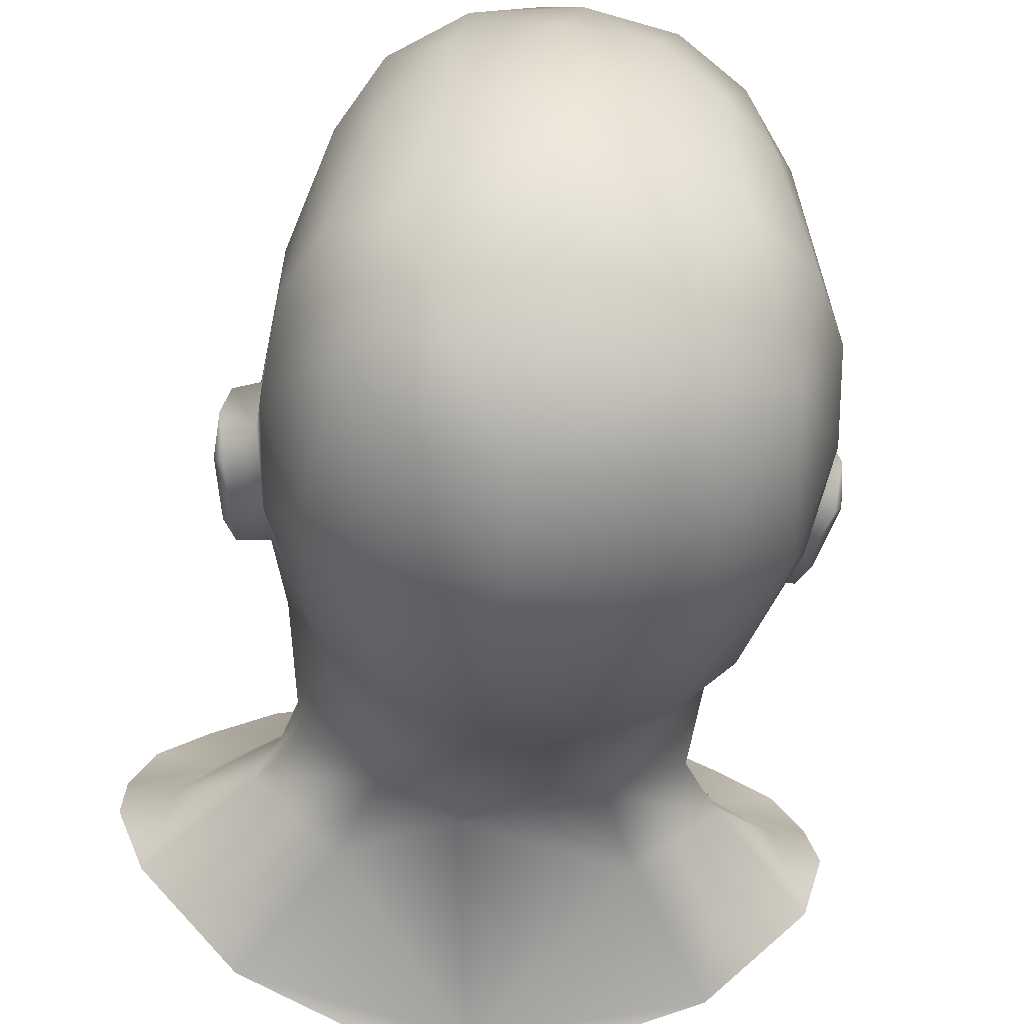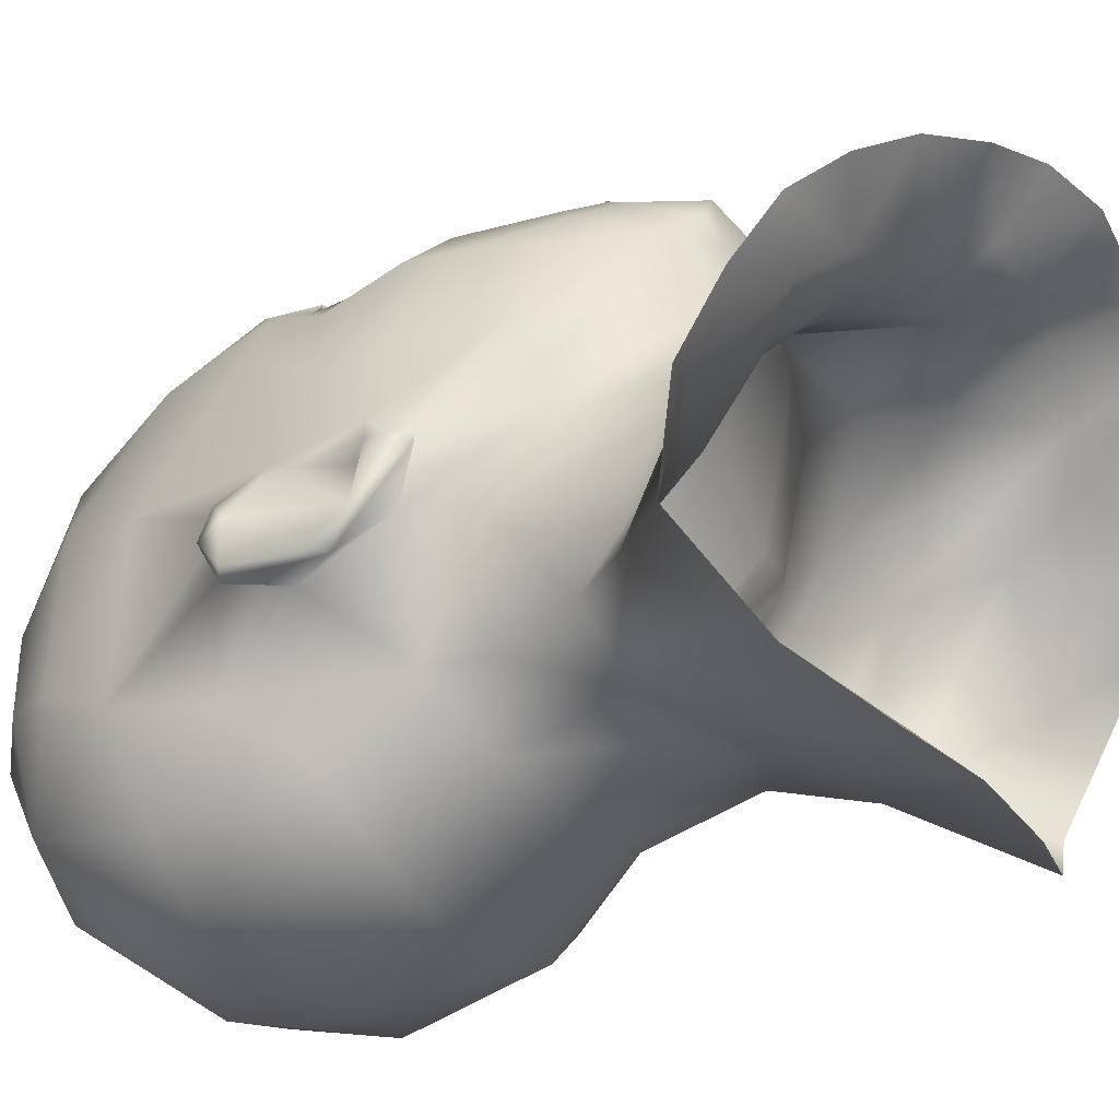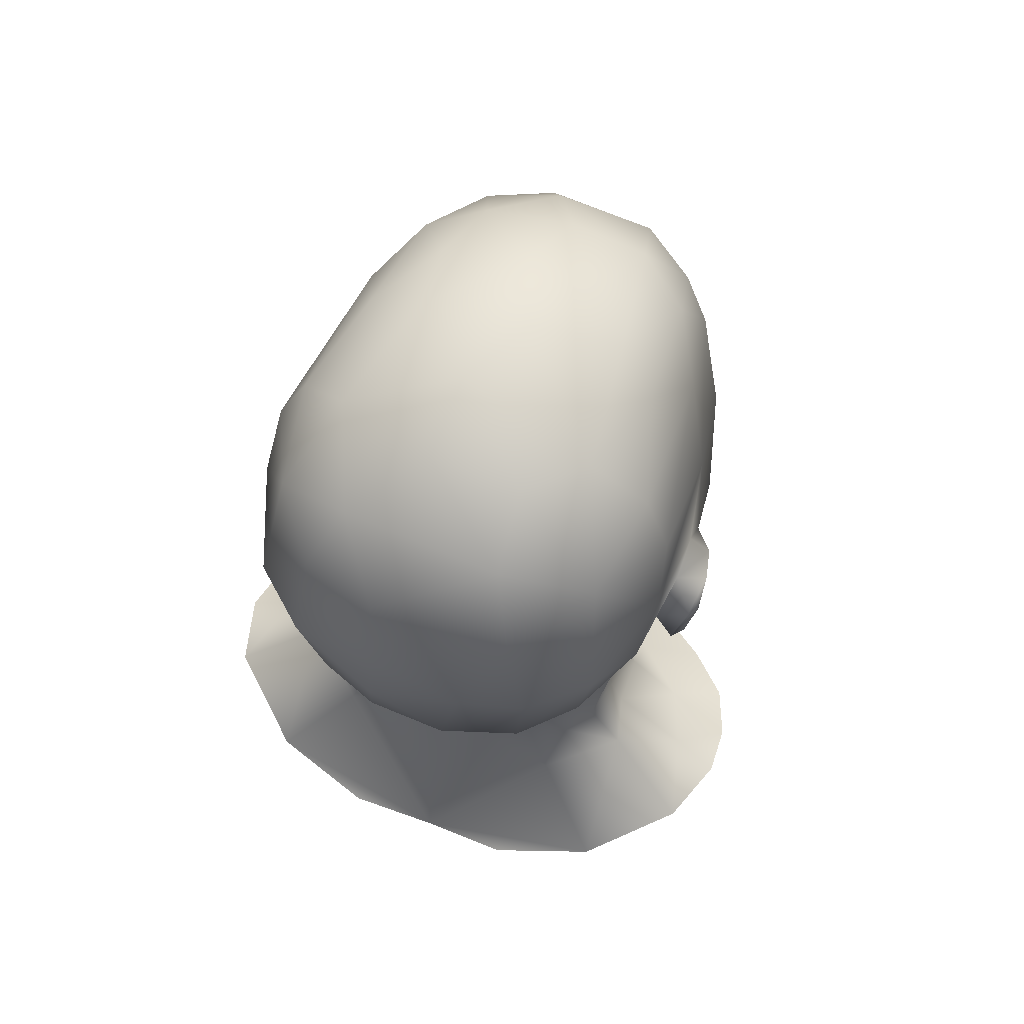
<metadata>
{"format":"obj","ext":"obj","renderer":"f3d","projection":"perspective","resolution":1024,"background":"white","views":[{"elev":-43.2,"azim":173.4,"up":"+Z"},{"elev":-31.8,"azim":-55.9,"up":"+Z"},{"elev":66.2,"azim":-159.1,"up":"+Y"}]}
</metadata>
<code>
o head
v 0.1595 -0.1375 0.4788
v 0.07506 -0.04733 0.4995
v 0.07393 -0.1208 0.5814
v -0.07435 -0.04913 0.5009
v 0.02433 -0.1046 0.5587
v 0.1552 -0.1385 0.507
v 0.159 -0.1057 0.473
v -0.04889 -0.1102 0.5497
v 0.2081 -0.3375 0.3947
v 0.3338 0.0637 0.4451
v 0.2667 -0.1178 0.4766
v 0.2969 -0.09482 -0.3492
v 0.384 -0.1211 -0.1484
v 0.2049 -0.3534 0.2082
v 0.1009 -0.3945 0.2791
v 0.1376 -0.4859 0.1694
v 0.1387 -0.3749 0.4555
v 0.4383 0.5384 0.04771
v 0.3201 0.4062 0.4524
v 0.392 0.3738 0.3123
v 0.2948 0.2802 0.4343
v 0.3318 0.3359 0.4306
v 0.2287 0.6717 0.445
v 0.2011 0.4427 0.5337
v 0.1599 0.404 0.5439
v 0.1911 0.3142 0.5104
v 0.1359 0.2971 0.5017
v 0.05118 0.07951 0.6089
v 0.3988 0.06076 0.3283
v 0.4459 0.1301 0.1688
v 0.3499 -0.08184 0.3433
v 0.1624 -0.1417 0.5182
v 0.3713 0.2545 0.3542
v 0.2821 0.02977 0.4943
v 0.2041 -0.1886 0.5033
v 0.1128 -0.1373 0.577
v 0.1265 -0.2075 0.5592
v 0.1896 -0.1156 0.5363
v 0.1408 -0.08913 0.5729
v 0.1035 0.1797 0.5598
v 0.1525 0.08433 0.5343
v 0.1152 0.2673 0.4923
v 0.3343 0.03557 -0.3457
v 0.4004 -0.1534 0.1684
v 0.04949 0.7842 0.4381
v 0.1707 0.8679 0.2959
v 0.3005 0.793 0.2559
v 0.3414 0.6114 0.3379
v 0.3759 0.7441 0.1185
v 0.08987 0.6645 0.5116
v 0.07933 0.4891 0.5589
v 0.01642 0.2206 0.618
v 0.1506 0.2234 0.4973
v 0.1048 0.03569 0.5659
v 0.02218 0.02565 0.5894
v 0.03421 -0.05767 0.6377
v -0.02212 -0.04333 0.6203
v 0.2002 0.1005 0.526
v 0.1185 0.2707 0.4711
v 0.2087 0.928 0.1345
v 0.04148 1.005 -0.1708
v 0.1899 0.9684 -0.02296
v 0.2704 0.9244 -0.269
v -0.04498 1.003 -0.008578
v 0.02422 0.9603 0.1663
v 0.1117 0.1189 0.6083
v 0.02419 0.1281 0.6732
v 0.04565 0.08192 0.6506
v 0.08787 0.07041 0.5787
v 0.06911 -0.1002 0.6214
v -0.06138 -0.1196 0.5841
v 0.02892 0.3133 0.5559
v -0.0264 0.1078 0.6797
v 0.1833 -0.2551 0.5054
v 0.04745 -0.227 0.5743
v 0.07296 -0.3283 0.5519
v 0.2699 0.2139 0.4631
v 0.3758 -0.2067 0.09003
v 0.3459 -0.2162 0.0346
v 0.3941 0.1718 0.3296
v 0.06727 0.5639 -0.6613
v 0.08331 0.7241 -0.6041
v 0.04621 -0.3674 0.5095
v 0.04589 0.9588 -0.3393
v 0.1667 0.2625 0.4981
v 0.01784 0.04551 0.638
v 0.1922 -0.02215 -0.4587
v 0.1963 -0.2584 -0.4135
v 0.08374 -0.05658 -0.4839
v 0.2412 0.3131 0.4959
v 0.03684 -0.1486 0.6298
v 0.1315 0.06685 0.5849
v 0.245 0.259 0.4895
v 0.09531 -0.3853 0.4178
v 0.3494 0.7849 -0.4305
v 0.3861 0.8197 -0.2171
v 0.4446 0.6984 -0.2391
v 0.317 0.8846 -0.009641
v 0.1851 0.857 -0.4732
v 0.2467 0.7232 -0.5593
v 0.2371 0.1759 -0.5834
v 0.1028 0.179 -0.6332
v 0.3461 0.197 -0.4831
v 0.4406 0.3475 -0.3648
v 0.07593 0.393 -0.6748
v -0.07044 0.1761 -0.6384
v 0.3859 0.4984 -0.5218
v 0.4604 0.5474 -0.3177
v -0.001631 -0.4127 0.312
v -0.01925 0.8794 0.3241
v 0.2955 0.2937 0.4154
v 0.2639 0.3314 0.4723
v 0.3432 -0.2623 -0.33
v 0.3544 -0.3931 -0.1968
v 0.4233 0.01331 -0.1209
v 0.282 -0.3488 0.04035
v -0.05848 -0.04786 -0.4962
v -0.1573 0.8564 -0.4889
v -0.07668 -0.2337 -0.4413
v 0.2642 0.4957 -0.6252
v 0.3328 -0.4162 -0.07211
v 0.05705 -0.3344 -0.4372
v 0.4605 0.3203 -0.04452
v 0.463 0.3119 -0.1437
v 0.4507 0.1484 -0.05106
v 0.4765 0.1701 -0.01423
v 0.463 0.2433 0.02037
v 0.4882 0.2458 -0.02743
v 0.5096 0.3081 -0.05312
v 0.5263 0.3227 -0.1252
v 0.5136 0.282 -0.2072
v 0.5299 0.273 -0.1838
v 0.4824 0.09274 -0.201
v 0.5079 0.1303 -0.1883
v 0.4628 -0.04381 -0.03775
v 0.4918 0.05858 -0.1313
v 0.4872 -0.01344 -0.02517
v 0.5022 0.2987 -0.07418
v 0.4515 0.05947 0.0484
v 0.4292 -0.02215 0.0228
v 0.4423 0.06838 -0.02731
v 0.4405 0.1923 -0.2044
v 0.4745 0.04219 -0.006566
v 0.1231 -0.1881 0.4711
v -0.06632 -0.1795 0.4977
v 0.06585 0.01713 0.3761
v 0.1514 -0.1426 0.4009
v 0.07484 -0.2181 0.3723
v 0.246 0.26 0.434
v 0.1185 0.3011 0.4607
v 0.2252 0.3459 0.4525
v -0.07174 -0.2115 0.3726
v 0.0482 -0.09935 0.2708
v 0.4189 -0.3854 -0.3385
v 0.2664 -0.4258 -0.456
v 0.07239 -0.7028 0.1736
v 0.1705 -0.6391 0.134
v 0.3713 -0.629 -0.03991
v 0.498 -0.7393 -0.04329
v 0.08835 -0.8599 0.221
v 0.1647 -0.82 0.2068
v 0.555 -0.5842 -0.2194
v 0.3782 -0.7643 0.06627
v 0.3758 -0.8897 0.2309
v 0.2736 -0.7981 0.1094
v 0.4252 -0.6449 -0.5757
v -0.004106 -0.7331 -0.6258
v 0.000313 -0.8749 0.1791
v 0.001737 -0.7334 0.1801
v -3.5e-05 -1.002 0.2842
v 0.199 -0.721 -0.6331
v 0.6087 -0.5688 -0.4163
v 0.6625 -0.6315 -0.2441
v 0.2475 -0.9427 0.276
v 0.1174 -0.9736 0.3068
v 0.5116 -0.8454 0.1278
v 0.6564 -0.7186 -0.1092
v 0.6103 -0.7866 0.01979
v -0.156 -0.1346 0.491
v -0.1655 -0.1254 0.4751
v -0.2052 -0.339 0.3984
v -0.3706 0.06151 0.3992
v -0.3439 -0.02661 0.4022
v -0.2951 -0.09589 -0.3488
v -0.382 -0.1221 -0.1487
v -0.4447 0.1578 0.1756
v -0.2037 -0.3534 0.2081
v -0.1329 -0.4926 0.1725
v -0.1021 -0.394 0.2795
v -0.1395 -0.375 0.4568
v -0.4384 0.5401 0.04259
v -0.3993 0.3539 0.3061
v -0.3169 0.2939 0.4228
v -0.3382 0.3539 0.4302
v -0.2972 0.2794 0.4312
v -0.264 0.6304 0.4296
v -0.277 0.4215 0.491
v -0.182 0.4241 0.5428
v -0.1467 0.6669 0.4988
v -0.1339 0.2968 0.5011
v -0.1903 0.3147 0.5104
v -0.06455 0.0923 0.5773
v -0.05514 0.07794 0.6351
v -0.09199 0.07813 0.5888
v -0.4276 0.06483 0.2011
v -0.3969 -0.156 0.1745
v -0.2142 -0.1491 0.5146
v -0.1641 -0.1444 0.5172
v -0.3637 0.2337 0.3666
v -0.2708 0.03176 0.5019
v -0.1575 -0.1992 0.5479
v -0.09469 -0.1579 0.6101
v -0.1974 -0.04394 0.5315
v -0.235 -0.1929 0.4726
v -0.09114 -0.126 0.5916
v -0.1035 0.1808 0.5601
v -0.1427 0.1121 0.5381
v -0.1139 0.2602 0.4947
v -0.3296 0.03364 -0.3494
v -0.1832 0.8346 0.3341
v -0.2982 0.7944 0.2548
v -0.375 0.7437 0.118
v -0.3314 0.5825 0.3668
v -0.08787 0.4908 0.5583
v -0.04336 0.1961 0.6168
v -0.1665 0.1958 0.5056
v -0.1055 0.04928 0.5743
v -0.1469 0.06285 0.5347
v -0.02066 0.02644 0.5939
v -0.0392 -0.05063 0.6356
v -0.1167 0.2706 0.4745
v -0.1318 0.9479 0.1563
v -0.2277 0.9404 0.04977
v -0.26 0.9362 -0.2307
v -0.1402 -0.0915 0.5771
v -0.1284 0.1095 0.5957
v -0.1364 0.06481 0.5845
v -0.05994 -0.09645 0.6246
v -0.02932 0.3135 0.5589
v -0.1827 -0.2568 0.507
v -0.08945 -0.2269 0.5671
v -0.2143 0.0899 0.5216
v -0.2578 0.1931 0.4733
v -0.3745 -0.2066 0.08975
v -0.3442 -0.2166 0.03493
v -0.1285 0.5026 -0.6639
v -0.2104 0.7237 -0.58
v -0.07984 -0.3569 0.5336
v -0.1479 0.9433 -0.3372
v -0.1537 0.2644 0.4929
v -0.2087 0.258 0.5011
v -0.1294 -0.1318 0.5472
v -0.1902 -0.02329 -0.4572
v -0.195 -0.2591 -0.4137
v -0.2523 0.3186 0.4934
v -0.09507 -0.386 0.4181
v -0.3479 0.7839 -0.4307
v -0.4434 0.698 -0.2402
v -0.3845 0.8195 -0.2168
v -0.3165 0.8845 -0.008648
v -0.2355 0.1755 -0.5829
v -0.3448 0.2001 -0.4843
v -0.4387 0.3466 -0.3652
v -0.459 0.5487 -0.3164
v -0.385 0.5003 -0.5219
v -0.2636 0.2607 0.4734
v -0.3006 0.2978 0.4189
v -0.3418 -0.2618 -0.3297
v -0.3527 -0.394 -0.1977
v -0.2806 -0.3498 0.04101
v -0.2629 0.5012 -0.6257
v -0.3317 -0.4138 -0.07196
v -0.459 0.3204 -0.04456
v -0.4616 0.312 -0.1437
v -0.4491 0.1491 -0.0518
v -0.4756 0.1703 -0.01432
v -0.4618 0.2433 0.02039
v -0.4869 0.2458 -0.02743
v -0.5084 0.3082 -0.05313
v -0.525 0.3227 -0.1252
v -0.5125 0.2822 -0.2071
v -0.5289 0.2732 -0.184
v -0.4813 0.09284 -0.2012
v -0.5071 0.1302 -0.1883
v -0.4611 -0.044 -0.03764
v -0.4857 -0.01352 -0.02522
v -0.4905 0.05526 -0.1259
v -0.5011 0.2988 -0.07448
v -0.4507 0.06043 0.04845
v -0.4279 -0.02208 0.02301
v -0.4408 0.06806 -0.02736
v -0.4392 0.1922 -0.2044
v -0.422 0.01343 -0.1209
v -0.4734 0.04262 -0.006723
v -0.1529 -0.169 0.4522
v -0.0821 -0.09621 0.2895
v -0.06883 0.01219 0.3764
v -0.1226 0.3072 0.463
v -0.2235 0.346 0.4523
v -0.4197 -0.3848 -0.3378
v -0.2677 -0.4227 -0.4549
v -0.07124 -0.7017 0.1745
v -0.1705 -0.6379 0.135
v -0.3824 -0.507 -0.1881
v -0.3731 -0.6193 -0.0373
v -0.4985 -0.7388 -0.04478
v -0.08818 -0.8596 0.2214
v -0.164 -0.8198 0.2071
v -0.5563 -0.5846 -0.2195
v -0.3772 -0.764 0.06597
v -0.2735 -0.7987 0.1096
v -0.3752 -0.8898 0.2312
v -0.4286 -0.6457 -0.5725
v -0.2011 -0.7208 -0.6332
v -0.6093 -0.5699 -0.4157
v -0.6625 -0.6321 -0.2443
v -0.2471 -0.9426 0.2761
v -0.1173 -0.9736 0.3069
v -0.5118 -0.8454 0.1278
v -0.6561 -0.7185 -0.109
v -0.6098 -0.7866 0.01981
v 0.1728 0.3 0.4156
v -0.1711 0.3 0.4156
f 2 3 4
f 6 7 1
f 2 7 6
f 2 6 3
f 10 34 11
f 18 30 127
f 14 15 16
f 14 9 15
f 38 32 35
f 11 38 35
f 10 11 29
f 35 32 36
f 35 36 37
f 36 32 6
f 12 43 13
f 11 9 44
f 11 44 31
f 30 44 139
f 47 48 49
f 97 49 18
f 24 50 51
f 224 239 51
f 56 54 57
f 58 40 41
f 61 62 63
f 62 64 65
f 62 65 60
f 25 24 51
f 51 239 25
f 32 38 39
f 66 67 68
f 66 68 92
f 69 28 55
f 54 55 57
f 66 52 67
f 73 68 67
f 18 49 48
f 22 21 33
f 30 18 20
f 20 80 30
f 109 16 15
f 37 75 76
f 36 1 5
f 19 22 33
f 45 50 23
f 46 23 47
f 36 6 1
f 83 17 76
f 9 78 44
f 29 80 10
f 84 61 63
f 31 44 30
f 23 19 48
f 74 17 9
f 58 38 34
f 14 79 78
f 14 78 9
f 44 78 140
f 44 140 139
f 87 88 89
f 42 59 27
f 91 75 37
f 91 37 36
f 40 52 66
f 24 25 19
f 28 86 55
f 95 96 97
f 95 63 96
f 63 62 98
f 84 63 99
f 99 95 100
f 101 87 89
f 101 89 102
f 103 104 43
f 105 102 106
f 53 42 40
f 104 107 108
f 18 108 97
f 60 98 62
f 47 49 98
f 60 46 47
f 60 47 98
f 94 83 109
f 53 77 93
f 22 90 21
f 39 56 70
f 65 110 46
f 42 85 59
f 76 17 74
f 90 26 112
f 74 11 35
f 94 17 83
f 58 53 40
f 72 52 40
f 26 25 27
f 19 23 24
f 79 13 115
f 79 115 140
f 117 106 102
f 117 102 89
f 82 118 99
f 84 99 118
f 89 119 117
f 120 81 82
f 120 82 100
f 116 121 13
f 116 13 79
f 13 121 113
f 113 12 13
f 12 113 88
f 89 122 119
f 108 107 95
f 108 95 97
f 123 124 108
f 123 108 18
f 24 23 50
f 110 45 46
f 33 10 80
f 9 11 74
f 47 23 48
f 20 48 19
f 22 19 90
f 90 19 25
f 90 25 26
f 11 34 38
f 74 37 76
f 74 35 37
f 69 55 54
f 92 41 66
f 92 69 54
f 72 27 25
f 5 91 36
f 77 10 33
f 77 53 58
f 86 68 73
f 93 85 53
f 53 85 42
f 42 72 40
f 69 92 28
f 20 19 33
f 33 80 20
f 31 29 11
f 30 29 31
f 127 123 18
f 21 93 77
f 29 30 80
f 54 39 38
f 54 38 41
f 39 54 56
f 39 70 32
f 70 3 6
f 70 6 32
f 68 28 92
f 66 41 40
f 61 64 62
f 46 60 65
f 45 23 46
f 108 124 104
f 121 114 113
f 116 79 14
f 116 14 16
f 12 88 87
f 99 100 82
f 87 101 103
f 87 103 43
f 87 43 12
f 107 103 101
f 107 101 120
f 107 120 100
f 107 100 95
f 88 122 89
f 120 105 81
f 20 18 48
f 96 63 98
f 95 99 63
f 58 34 10
f 58 41 38
f 92 54 41
f 127 126 128
f 129 127 128
f 131 130 132
f 133 131 132
f 133 132 134
f 135 133 136
f 135 136 137
f 138 129 128
f 138 130 129
f 132 130 138
f 139 140 137
f 139 126 127
f 127 129 123
f 124 123 129
f 124 129 130
f 142 124 131
f 142 131 133
f 133 135 115
f 135 140 115
f 128 126 125
f 141 143 136
f 141 136 125
f 141 125 126
f 141 126 143
f 138 134 132
f 134 136 133
f 115 142 133
f 139 137 143
f 136 143 137
f 126 139 143
f 104 124 142
f 13 43 115
f 43 142 115
f 109 15 94
f 72 42 27
f 21 77 33
f 68 86 28
f 10 77 58
f 103 107 104
f 102 105 120
f 102 120 101
f 142 43 104
f 139 127 30
f 49 97 96
f 98 49 96
f 25 239 72
f 5 144 145
f 7 146 147
f 144 147 148
f 21 112 111
f 112 21 90
f 26 27 150
f 149 21 111
f 111 112 151
f 59 150 27
f 150 151 26
f 85 93 149
f 85 149 59
f 9 17 94
f 9 94 15
f 79 140 78
f 136 134 138
f 136 138 125
f 2 4 146
f 144 148 152
f 144 152 145
f 148 153 152
f 114 121 158
f 154 158 162
f 161 164 165
f 164 163 165
f 167 122 155
f 167 155 166
f 154 166 155
f 158 163 159
f 162 158 159
f 165 158 121
f 165 121 116
f 165 116 157
f 156 160 161
f 156 161 157
f 165 163 158
f 165 157 161
f 168 160 156
f 168 156 169
f 114 158 154
f 160 168 170
f 114 154 113
f 169 156 16
f 169 16 109
f 154 88 113
f 156 157 16
f 155 122 88
f 157 116 16
f 154 155 88
f 167 166 171
f 172 154 162
f 172 162 173
f 154 172 166
f 174 161 160
f 174 160 175
f 176 163 164
f 162 159 177
f 162 177 173
f 178 159 163
f 178 163 176
f 175 160 170
f 161 174 164
f 178 177 159
f 1 7 147
f 1 147 144
f 4 252 179
f 4 179 180
f 182 183 210
f 192 277 186
f 187 188 189
f 187 189 181
f 194 223 192
f 196 197 198
f 196 198 199
f 202 203 204
f 183 205 206
f 183 207 210
f 211 212 208
f 213 207 235
f 211 207 214
f 212 215 208
f 184 185 219
f 183 206 181
f 205 289 206
f 289 205 186
f 220 45 110
f 221 222 223
f 258 191 222
f 223 194 197
f 227 228 57
f 227 57 229
f 45 220 199
f 220 232 233
f 234 233 64
f 224 198 239
f 208 235 207
f 236 237 203
f 236 203 73
f 238 70 56
f 238 56 230
f 191 223 222
f 194 209 193
f 209 194 192
f 109 189 188
f 215 8 179
f 182 243 209
f 81 246 247
f 81 247 82
f 215 179 208
f 181 206 244
f 249 234 61
f 251 243 226
f 251 226 218
f 250 251 218
f 240 181 190
f 235 208 252
f 187 181 244
f 187 244 245
f 206 289 290
f 206 290 244
f 229 73 203
f 73 67 52
f 73 52 225
f 253 117 119
f 253 119 254
f 216 242 217
f 239 225 52
f 239 52 72
f 179 252 208
f 212 211 241
f 204 237 227
f 236 217 228
f 225 217 236
f 225 236 73
f 5 215 91
f 229 55 86
f 203 202 229
f 256 83 248
f 257 258 259
f 257 259 234
f 234 260 233
f 118 247 257
f 261 106 117
f 261 117 253
f 262 219 263
f 105 106 246
f 226 216 218
f 263 264 265
f 191 258 264
f 191 277 192
f 221 260 222
f 233 260 221
f 233 221 220
f 256 109 83
f 248 241 240
f 235 252 238
f 235 238 230
f 57 230 56
f 238 252 71
f 70 238 71
f 70 71 3
f 65 232 110
f 193 195 255
f 218 231 250
f 248 240 190
f 256 248 190
f 181 214 183
f 208 207 211
f 226 242 216
f 239 216 225
f 201 200 198
f 197 196 223
f 231 218 200
f 245 293 185
f 245 290 293
f 247 118 82
f 84 118 249
f 271 247 246
f 84 249 61
f 270 245 185
f 270 185 272
f 185 268 272
f 268 185 184
f 184 254 268
f 264 258 257
f 264 257 265
f 81 105 246
f 273 191 264
f 273 264 274
f 198 224 199
f 50 199 224
f 50 224 51
f 199 50 45
f 205 183 182
f 181 240 214
f 266 195 193
f 266 193 209
f 221 223 196
f 220 221 196
f 220 196 199
f 255 194 193
f 255 197 194
f 255 201 198
f 255 198 197
f 207 213 210
f 240 241 211
f 235 228 213
f 202 227 229
f 237 236 228
f 239 198 200
f 5 8 215
f 91 212 241
f 91 241 75
f 241 248 76
f 241 76 75
f 243 251 266
f 86 73 229
f 218 216 239
f 186 182 209
f 183 214 207
f 277 191 273
f 209 243 266
f 205 182 186
f 229 57 55
f 242 210 217
f 213 228 217
f 228 235 230
f 228 230 57
f 203 237 204
f 225 216 217
f 61 234 64
f 220 110 232
f 264 263 274
f 211 214 240
f 212 91 215
f 272 268 269
f 270 188 187
f 270 187 245
f 184 253 254
f 253 219 262
f 253 262 261
f 253 184 219
f 265 271 261
f 265 261 262
f 265 257 247
f 265 247 271
f 210 243 182
f 192 223 191
f 259 260 234
f 257 234 249
f 257 249 118
f 242 226 210
f 217 210 213
f 237 228 227
f 277 278 276
f 279 278 277
f 281 282 280
f 283 284 282
f 283 282 281
f 285 286 287
f 285 287 283
f 288 278 279
f 288 279 280
f 282 288 280
f 289 286 290
f 289 277 276
f 277 273 279
f 274 280 279
f 274 279 273
f 292 281 274
f 292 283 281
f 283 293 285
f 285 293 290
f 278 275 276
f 291 287 294
f 291 294 276
f 291 276 275
f 288 282 284
f 284 283 287
f 293 283 292
f 275 287 291
f 289 294 286
f 287 286 294
f 276 294 289
f 263 292 274
f 185 293 219
f 219 293 292
f 109 256 189
f 239 200 218
f 192 186 209
f 210 226 243
f 262 263 265
f 106 261 271
f 106 271 246
f 292 263 219
f 289 186 277
f 232 64 233
f 222 259 258
f 260 259 222
f 65 64 232
f 295 179 145
f 180 179 295
f 180 296 297
f 295 145 152
f 255 195 267
f 201 298 200
f 299 255 267
f 231 200 298
f 298 201 299
f 250 231 266
f 250 266 251
f 248 83 76
f 181 189 256
f 181 256 190
f 245 244 290
f 287 288 284
f 227 202 204
f 4 297 146
f 152 153 296
f 297 296 153
f 297 153 146
f 269 304 305
f 269 305 272
f 306 305 304
f 300 309 304
f 308 311 312
f 312 311 310
f 313 301 167
f 167 301 122
f 300 301 313
f 305 306 310
f 309 306 304
f 254 119 122
f 311 270 272
f 311 272 305
f 311 303 270
f 302 303 308
f 302 308 307
f 311 305 310
f 311 308 303
f 168 169 302
f 168 302 307
f 269 300 304
f 307 170 168
f 269 268 300
f 169 109 188
f 169 188 302
f 300 268 254
f 302 188 303
f 301 254 122
f 303 188 270
f 300 254 301
f 315 316 309
f 315 309 300
f 300 313 315
f 317 318 307
f 317 307 308
f 319 312 310
f 309 316 320
f 309 320 306
f 321 319 310
f 321 310 306
f 313 167 314
f 318 170 307
f 308 312 317
f 321 306 320
f 146 7 2
f 3 71 4
f 135 137 140
f 130 131 124
f 5 1 144
f 5 145 8
f 112 26 151
f 322 149 111
f 322 151 150
f 322 111 151
f 322 59 149
f 149 93 21
f 59 322 150
f 125 138 128
f 153 148 147
f 153 147 146
f 180 297 4
f 4 71 252
f 286 285 290
f 281 280 274
f 179 8 145
f 201 255 299
f 195 323 267
f 299 323 298
f 267 323 299
f 231 323 266
f 323 195 266
f 323 231 298
f 288 275 278
f 287 275 288
f 295 296 180
f 295 152 296

</code>
